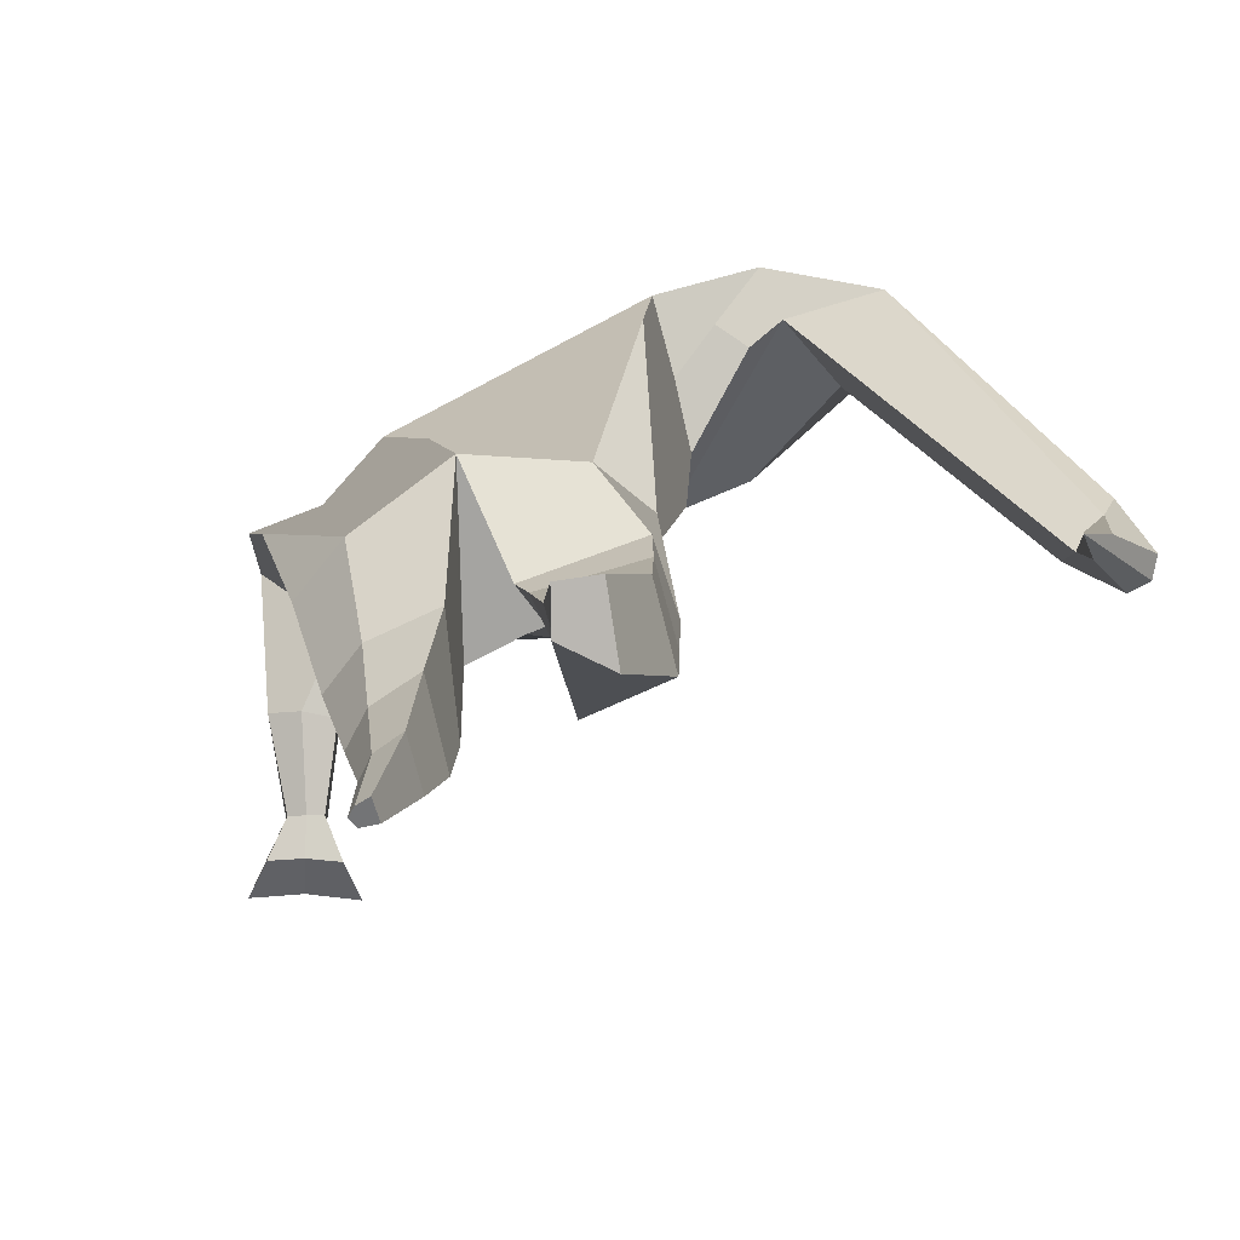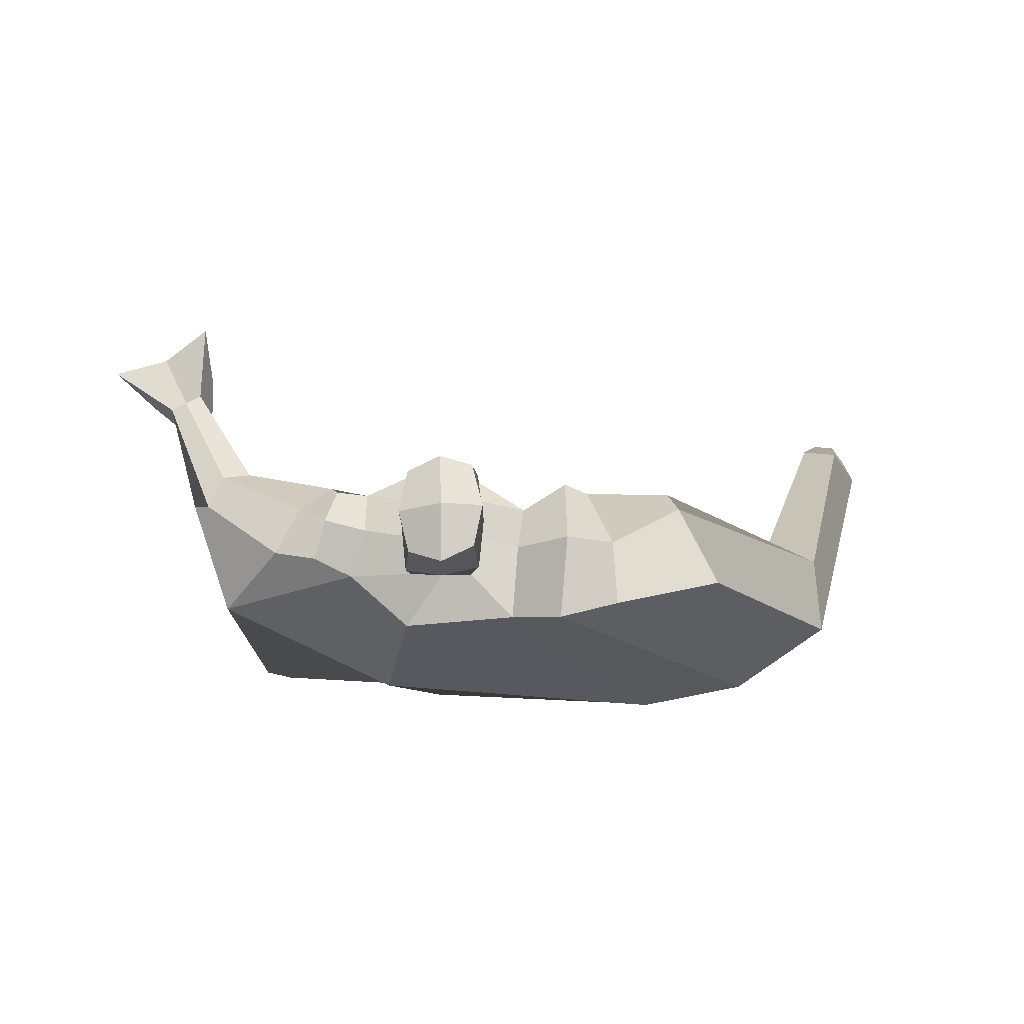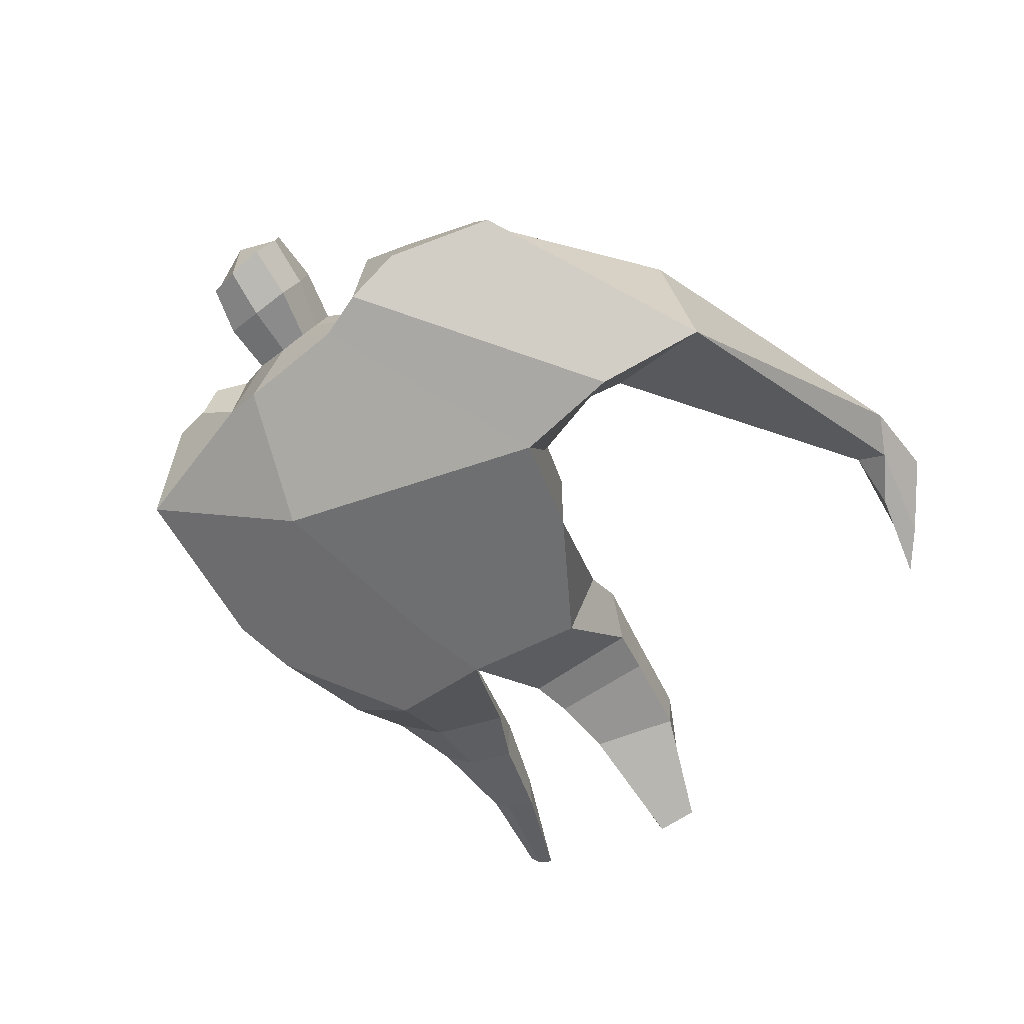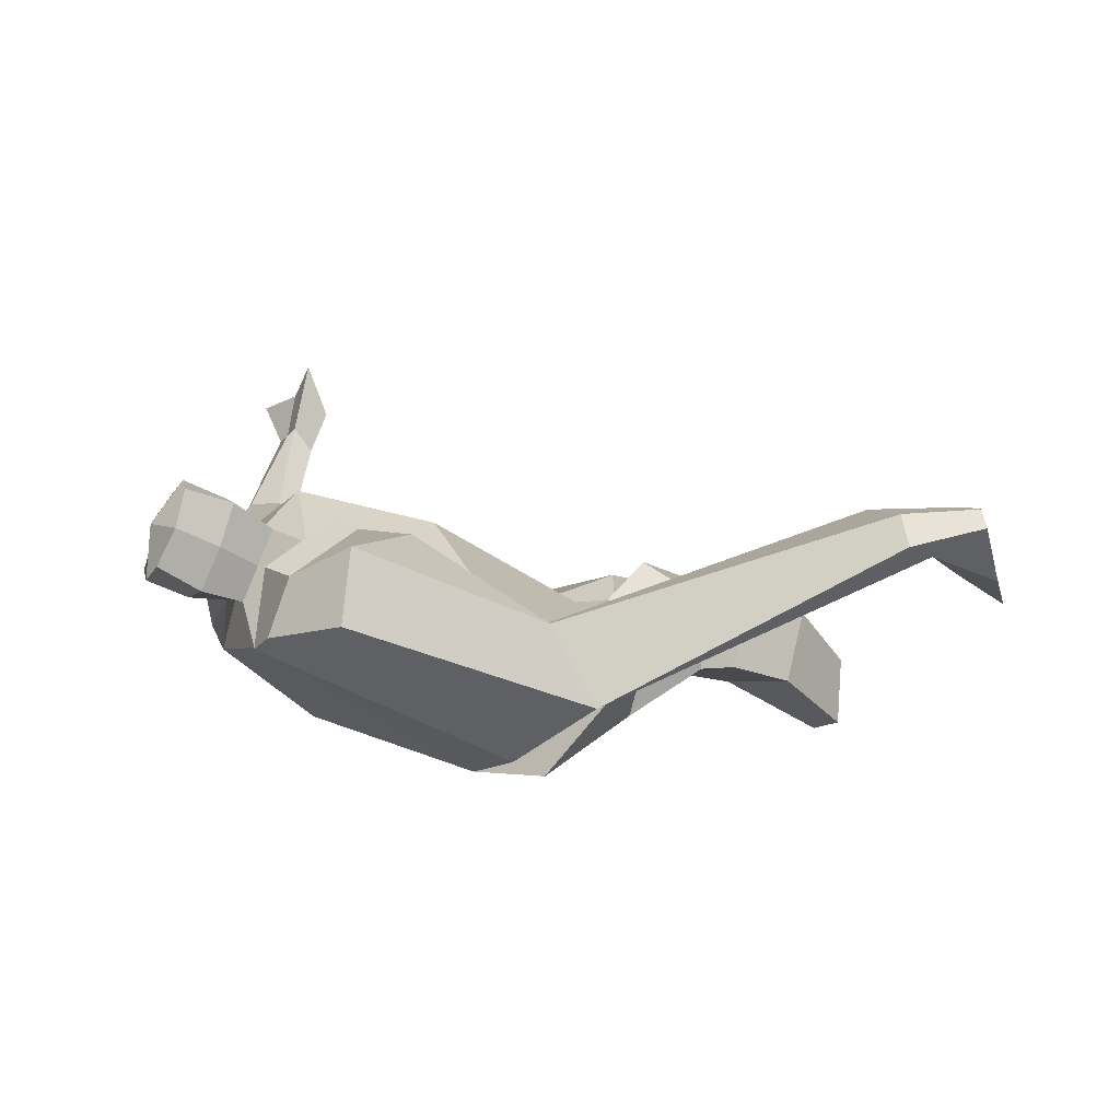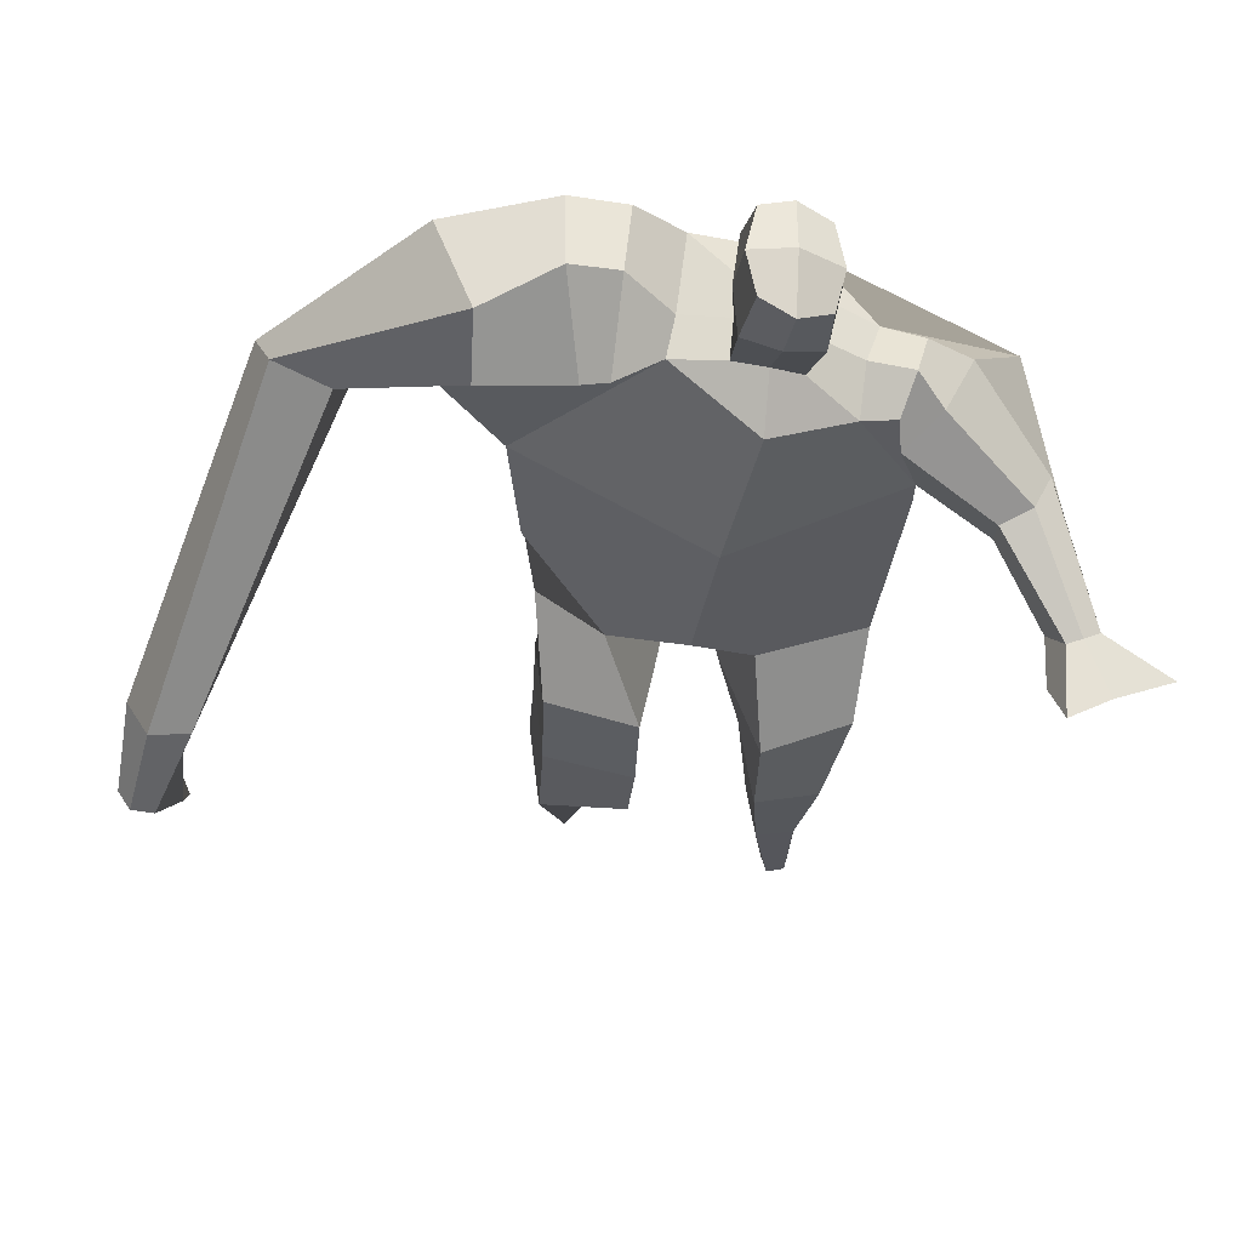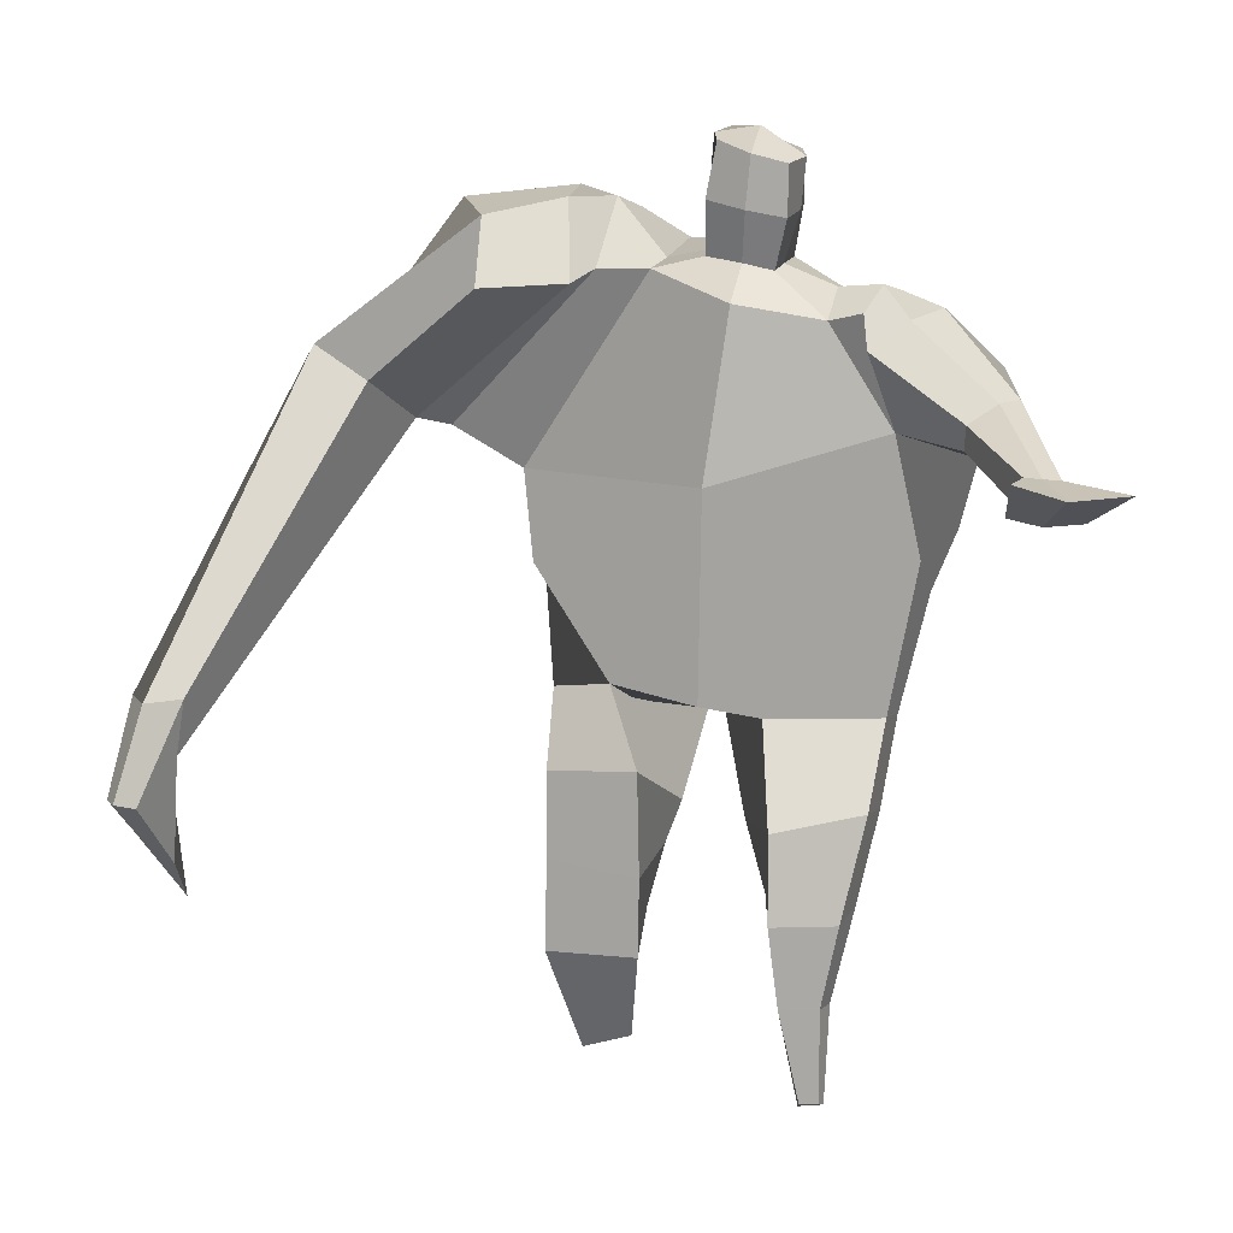
<metadata>
{"format":"obj","ext":"obj","renderer":"f3d","projection":"perspective","resolution":1024,"background":"white","views":[{"elev":-64.4,"azim":-157.0,"up":"+Y"},{"elev":4.8,"azim":171.1,"up":"+Z"},{"elev":-51.9,"azim":-155.7,"up":"+Z"},{"elev":3.2,"azim":-130.5,"up":"+Z"},{"elev":41.7,"azim":-0.7,"up":"+Y"},{"elev":-5.0,"azim":10.4,"up":"+Y"}]}
</metadata>
<code>
o monstruo_grande
v 0.5858 1.917 0.3954
v 0.5261 1.106 0.0861
v -0.5674 1.877 0.157
v -0.2876 1.21 0.2267
v 0.8908 2.149 0.1102
v 0.6388 1.517 -0.2399
v -0.6249 2.1 -0.2804
v -0.6122 1.783 -0.3274
v -0.122 2.414 0.4671
v 0.4036 2.232 0.5096
v -0.2687 2.402 0.5539
v -0.9485 2.199 -0.2048
v -0.05627 2.582 0.1188
v 0.4726 2.351 0.2405
v -0.838 2.047 -0.02929
v -0.2052 2.68 0.1299
v -0.6412 2.364 0.5103
v -1.278 2.135 -0.01072
v -1.04 2.147 0.2358
v -0.7389 2.709 0.2385
v -0.3861 2.746 0.1811
v -0.3529 2.367 0.5179
v -0.9632 2.078 -0.0616
v -1.752 0.8614 0.5238
v -1.637 0.8321 0.5895
v -1.589 0.6732 0.3795
v -1.659 0.6911 0.3395
v 0.5189 2.136 0.528
v 0.7281 2.295 0.3203
v 0.5098 2.247 0.5241
v 0.5975 2.357 0.305
v 0.7932 1.837 0.5395
v 0.9966 1.863 0.448
v 0.8011 1.908 0.5654
v 0.9511 1.994 0.4596
v 0.9271 1.671 0.7605
v 1.035 1.665 0.7144
v 0.971 1.717 0.8453
v 1.074 1.713 0.7949
v 0.9228 1.601 0.9007
v 1.138 1.592 0.7985
v 0.9484 1.667 1.085
v 1.272 1.649 0.9262
v 0.04653 2.436 0.5065
v 0.2508 2.385 0.5043
v 0.07919 2.537 0.2612
v 0.2783 2.478 0.2605
v 0.1038 2.744 0.6476
v 0.3087 2.671 0.6241
v 0.1129 2.851 0.3912
v 0.3186 2.777 0.3675
v -0.4991 1.218 0.03142
v -0.3967 1.203 -0.1878
v -0.0411 1.278 -0.3328
v -0.6073 1.925 -0.07029
v 0.54 1.132 -0.1539
v 0.3211 1.149 -0.272
v 0.06369 1.517 -0.3212
v -0.02623 1.138 0.1992
v 0.696 1.98 0.3087
v -0.09202 2.472 0.3448
v -0.2322 2.652 0.398
v -0.7635 2.109 -0.1175
v 0.4234 2.354 0.3996
v -0.6288 2.593 0.4783
v -1.207 2.264 0.2538
v -0.3854 2.661 0.3761
v -1.711 0.8435 0.5845
v -1.59 0.5753 0.2528
v 0.6401 2.234 0.4664
v 0.5602 2.348 0.4364
v 0.8783 1.81 0.4592
v 0.8957 1.968 0.5602
v 0.9792 1.668 0.7355
v 1.023 1.715 0.82
v 1.021 1.581 0.8321
v 1.093 1.631 0.9732
v 0.06164 2.487 0.3828
v 0.2621 2.433 0.3812
v 0.07682 2.8 0.5195
v 0.3447 2.722 0.496
v -1.496 1.155 0.585
v -1.547 0.9898 0.4942
v -1.696 1.177 0.471
v -1.655 1.017 0.4325
v -1.592 0.8437 0.3758
v -1.628 1.143 0.5734
v 0.03606 1.753 0.5104
v 0.3175 2.086 -0.1859
v 0.2931 2.481 0.08244
v 0.1376 2.268 0.6315
v 0.173 2.509 0.2592
v 0.1544 2.412 0.5045
v 0.2174 2.83 0.3407
v 0.2049 2.692 0.6743
v 0.2146 2.812 0.5292
v 0.3131 2.639 0.2902
v 0.2976 2.52 0.583
v 0.06145 2.581 0.5994
v 0.07595 2.703 0.3051
v 0.05098 2.644 0.4522
v 0.3199 2.579 0.4362
v 0.1944 2.679 0.2771
v 0.1789 2.542 0.6111
v 0.6303 1.579 0.05275
v -0.5296 1.584 0.1939
v 0.7311 1.707 -0.1884
v 0.1688 1.101 0.2058
v -0.2966 0.1435 -0.1906
v -0.4236 0.1169 -0.05254
v -0.4808 0.1938 -0.285
v -0.3494 0.1889 -0.3201
v 0.3085 -0.04197 0.01218
v 0.2354 -0.05568 -0.06337
v 0.318 -0.04658 -0.02597
v 0.2867 -0.05227 -0.05201
v 0.2494 -0.04315 0.02226
v 0.0713 0.8205 -0.104
v 0.1424 0.5793 -0.05131
v 0.1759 0.2768 -0.04452
v 0.2009 0.2421 0.1323
v 0.1837 0.4844 0.2211
v 0.1931 0.7576 0.2759
v 0.3241 0.2415 0.1131
v 0.3922 0.4889 0.1907
v 0.4811 0.8161 0.2091
v 0.3269 0.8284 -0.08528
v 0.3203 0.5669 -0.01529
v 0.2817 0.2689 -0.02026
v 0.3458 0.257 0.0349
v 0.4297 0.5499 0.07328
v 0.4995 0.8374 0.01919
v -0.1831 0.9404 0.3493
v -0.1948 0.6272 0.2501
v -0.2159 0.392 0.155
v -0.4999 0.4125 0.1497
v -0.4825 0.6885 0.2119
v -0.4769 0.9513 0.2431
v -0.5302 0.5228 -0.09732
v -0.51 0.786 -0.03028
v -0.505 0.9469 -0.02614
v -0.1165 0.8704 -0.0689
v -0.1708 0.7409 -0.08289
v -0.2353 0.5443 -0.1237
f 89 7 13 90
f 8 7 89 58 54 53
f 6 56 57
f 3 106 4 59 88
f 6 107 5 60 1 105 2 56
f 61 13 16 62
f 5 14 31 29
f 88 1 10 91
f 67 21 20 65
f 13 7 12 16
f 3 9 11 15
f 55 3 15 63
f 66 19 17 65
f 23 22 17 19
f 83 82 25 26
f 15 11 22 23
f 62 16 21 67
f 69 26 25 68
f 87 84 24 68
f 86 83 26 69
f 84 85 27 24
f 70 29 31 71
f 70 28 34 73
f 10 1 28 30
f 64 10 30 71
f 34 32 36 38
f 60 5 33 72
f 5 29 35 33
f 28 1 32 34
f 37 39 43 41
f 73 34 38 75
f 33 35 39 37
f 72 33 37 74
f 76 41 43 77
f 74 37 41 76
f 38 36 40 42
f 75 38 42 77
f 102 97 51 81
f 91 10 45 93
f 90 13 46 92
f 61 9 44 78
f 64 14 47 79
f 96 94 50 80
f 101 99 48 80
f 104 98 49 95
f 103 100 50 94
f 8 53 52
f 8 52 4 106 3 55 7
f 54 58 89 5 107 6 57
f 100 101 80 50
f 95 96 80 48
f 10 64 79 45
f 13 61 78 46
f 98 102 81 49
f 39 75 77 43
f 36 74 76 40
f 40 76 77 42
f 32 72 74 36
f 35 73 75 39
f 1 60 72 32
f 14 64 71 31
f 29 70 73 35
f 28 70 71 30
f 85 86 69 27
f 82 87 68 25
f 27 69 68 24
f 11 62 67 22
f 18 66 65 20
f 7 55 63 12
f 22 67 65 17
f 9 61 62 11
f 19 66 87 82
f 12 18 20 21 16
f 66 18 84 87
f 23 19 82 83
f 49 81 96 95
f 97 103 94 51
f 99 104 95 48
f 81 51 94 96
f 14 90 92 47
f 9 91 93 44
f 3 88 91 9
f 5 89 90 14
f 44 93 104 99
f 47 92 103 97
f 45 79 102 98
f 46 78 101 100
f 92 46 100 103
f 93 45 98 104
f 78 44 99 101
f 79 47 97 102
f 59 4 52 53 54 108
f 136 110 109 135
f 121 120 114 117
f 139 111 110 136
f 135 109 112 144
f 144 112 111 139
f 111 112 109 110
f 117 114 116 115 113
f 124 121 117 113
f 120 129 116 114
f 130 124 113 115
f 129 130 115 116
f 57 56 132 127
f 127 132 131 128
f 128 131 130 129
f 56 2 126 132
f 132 126 125 131
f 131 125 124 130
f 54 57 127 118
f 118 127 128 119
f 119 128 129 120
f 2 108 123 126
f 126 123 122 125
f 125 122 121 124
f 108 54 118 123
f 123 118 119 122
f 122 119 120 121
f 54 142 141 53
f 142 143 140 141
f 143 144 139 140
f 4 133 142 54
f 133 134 143 142
f 134 135 144 143
f 53 141 138 52
f 141 140 137 138
f 140 139 136 137
f 52 138 133 4
f 138 137 134 133
f 137 136 135 134
f 105 1 88 59 108 2
f 86 85 83
f 83 85 18 23
f 63 15 23 18 12
f 84 18 85
l 52 106

</code>
